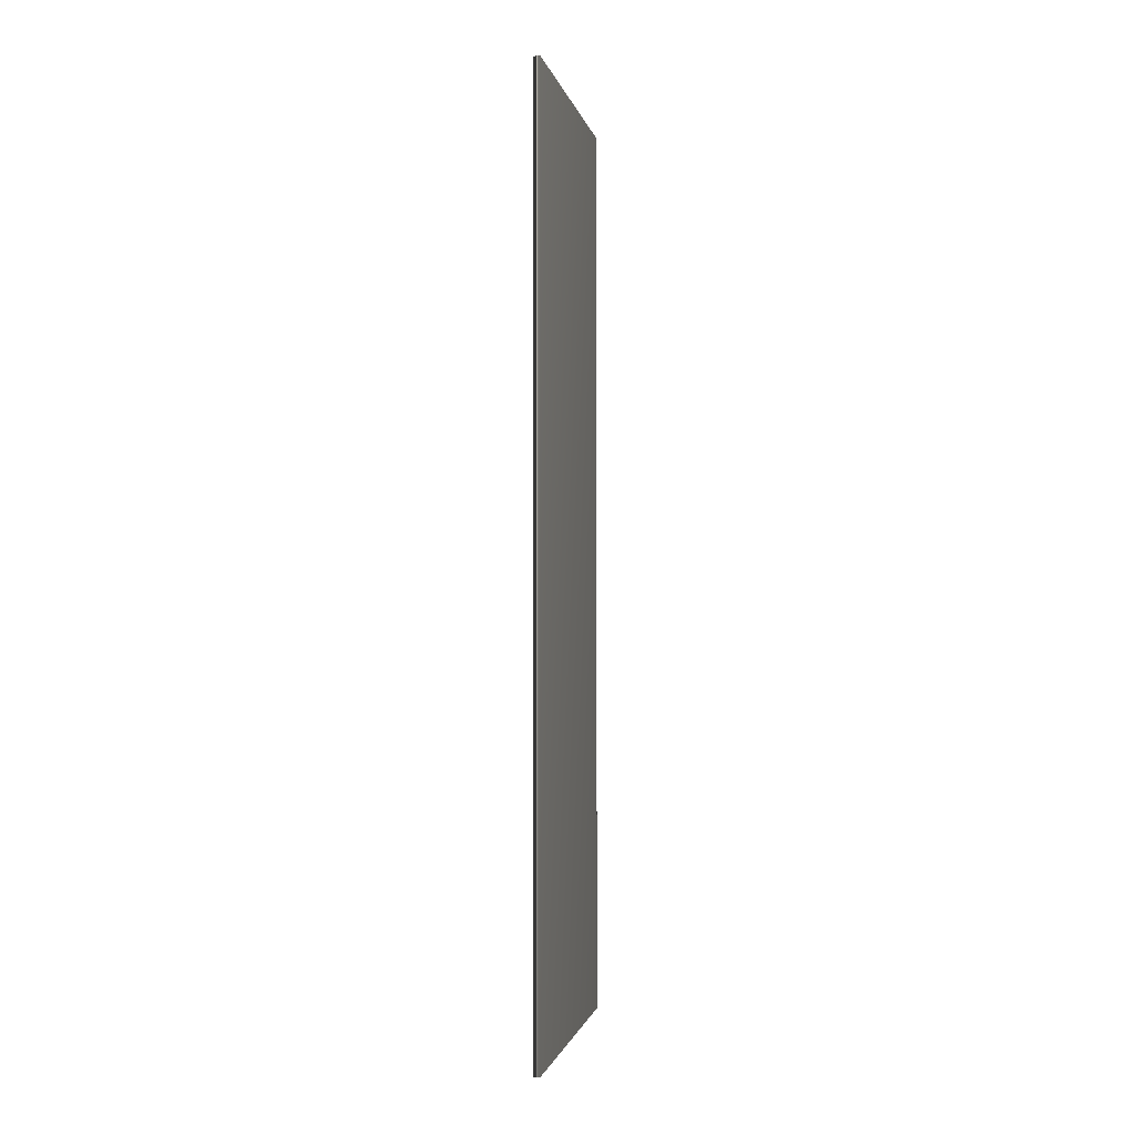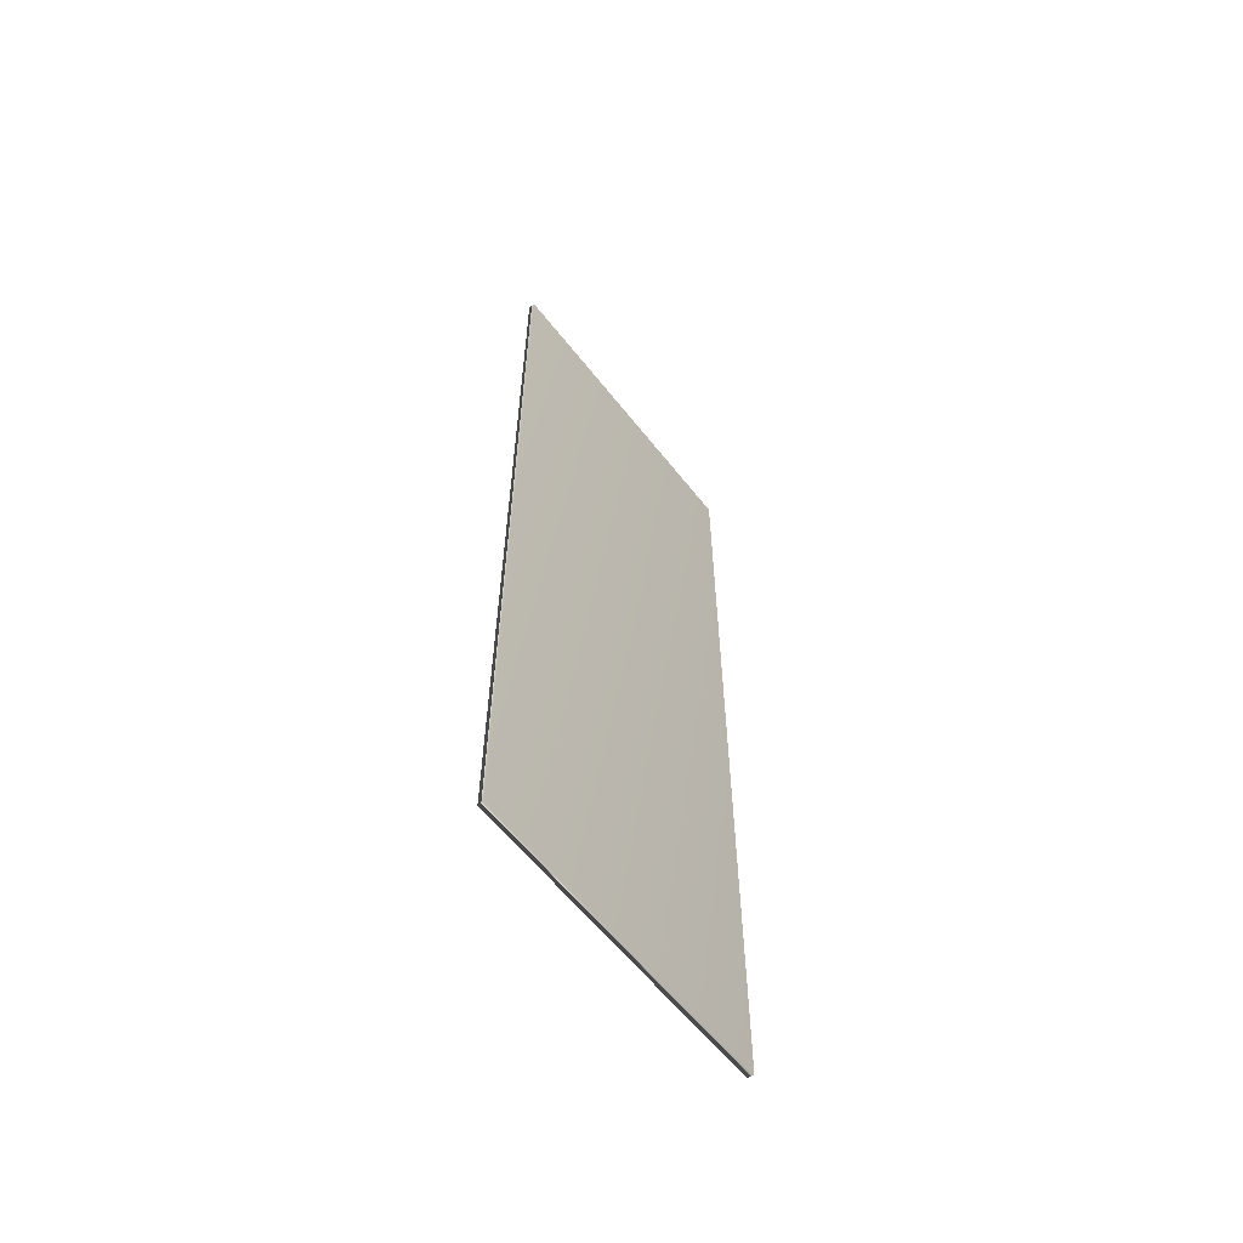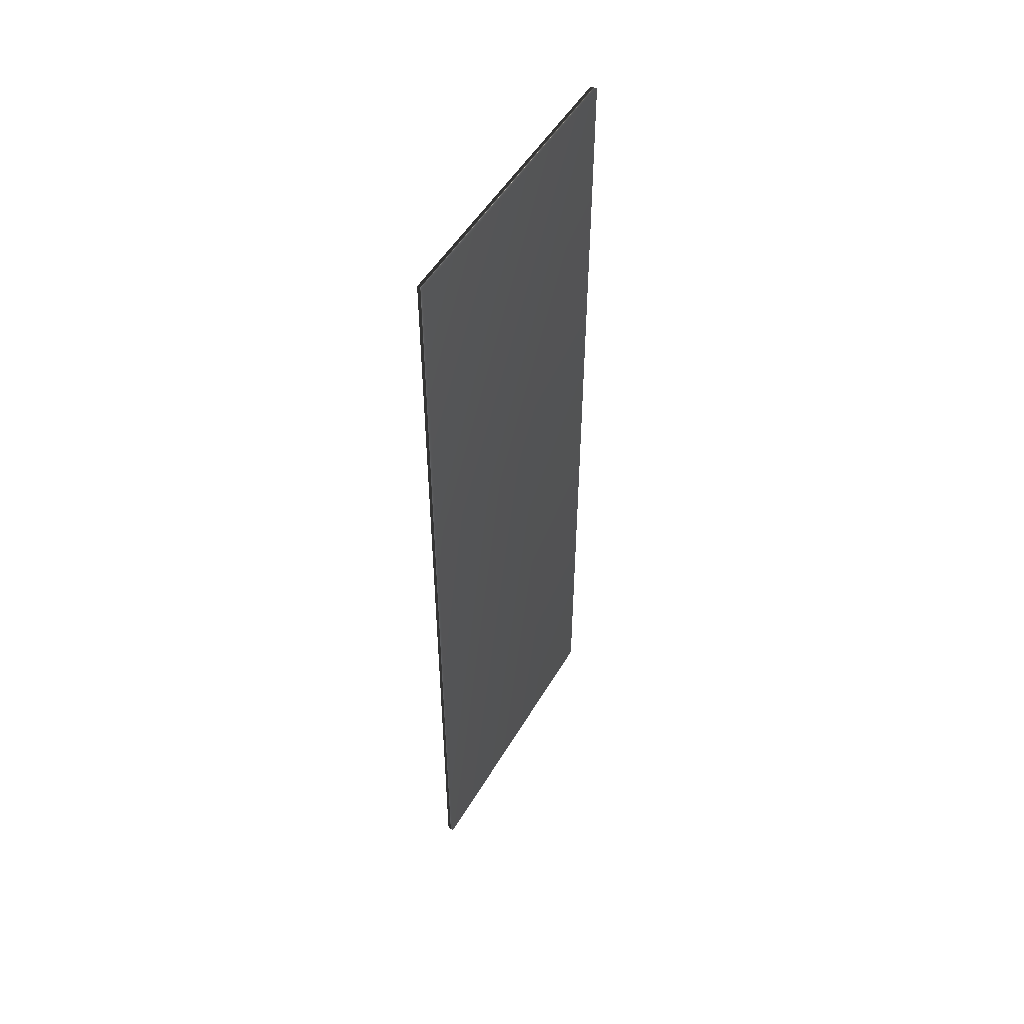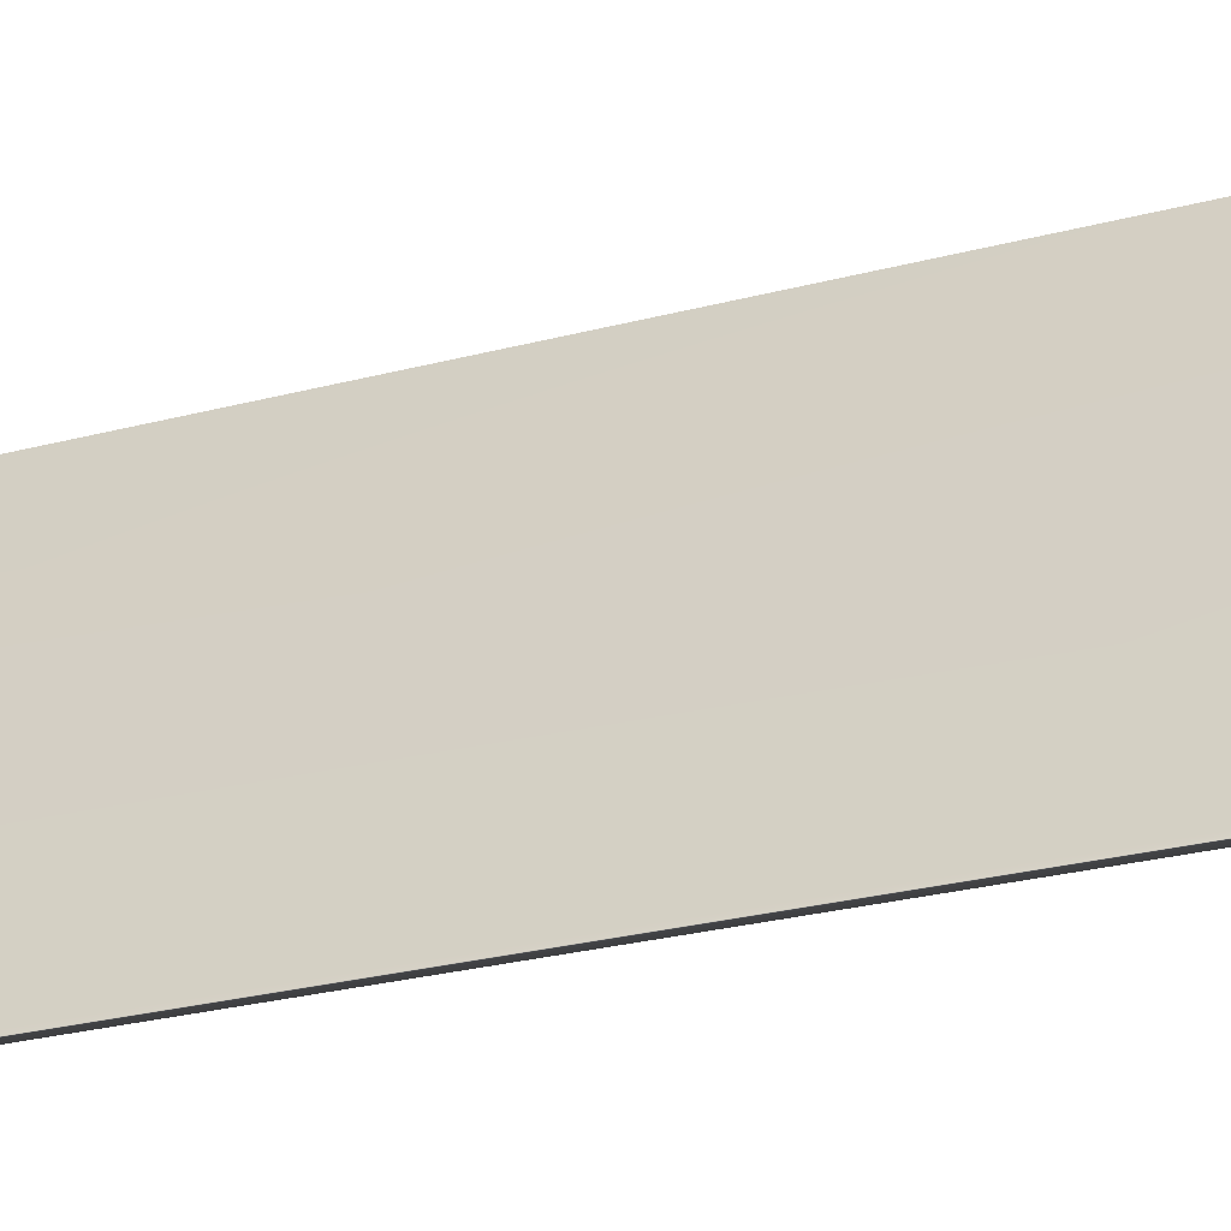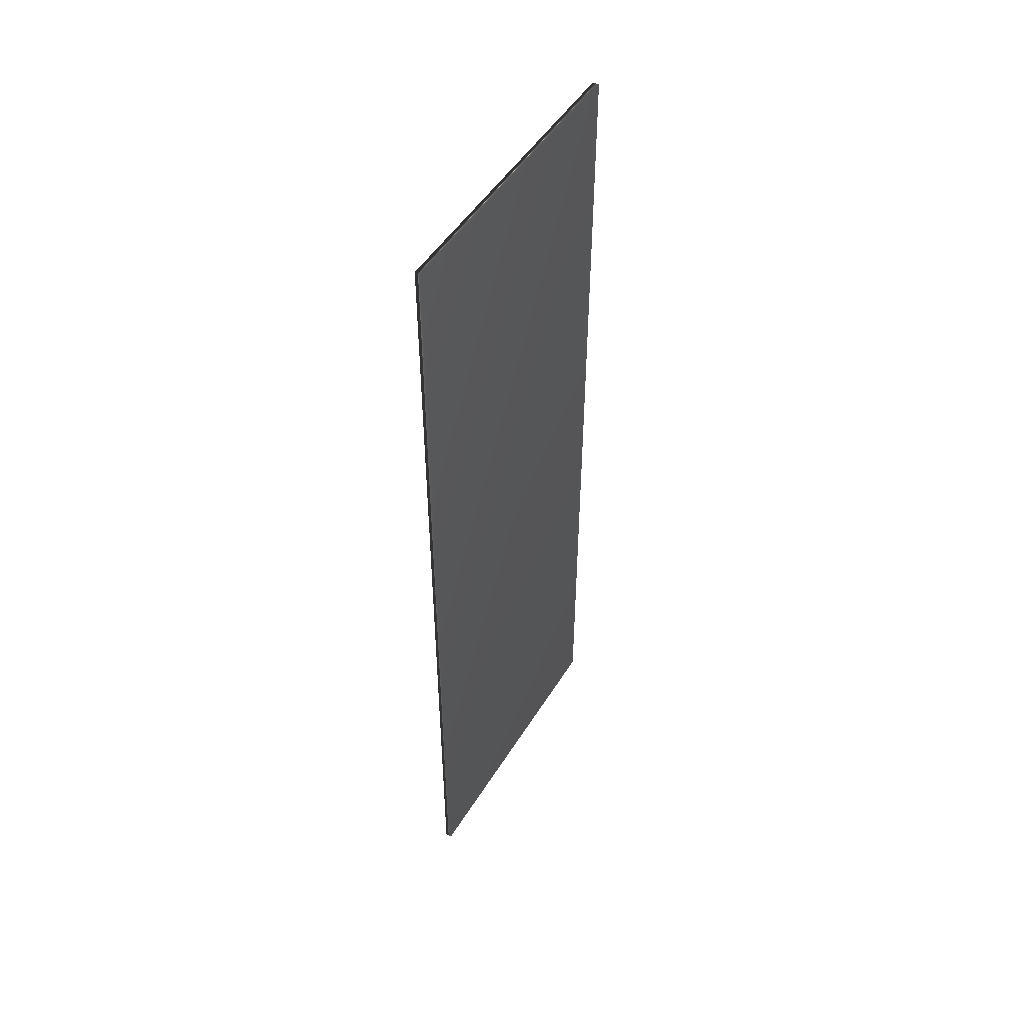
<metadata>
{"format":"obj","ext":"obj","renderer":"f3d","projection":"perspective","resolution":1024,"background":"white","views":[{"elev":-1.4,"azim":-16.6,"up":"+Y"},{"elev":-60.3,"azim":-169.0,"up":"+Y"},{"elev":50.9,"azim":-177.4,"up":"+Y"},{"elev":-22.1,"azim":116.4,"up":"+Z"},{"elev":49.4,"azim":-176.4,"up":"+Y"}]}
</metadata>
<code>
v -73.17 50.58 -152.2
v -73.17 38.78 -152.2
v -73.1 50.58 -152.2
v -73.1 38.78 -152.2
v -71.31 38.78 -155.7
v -71.31 50.58 -155.7
v -71.38 50.58 -155.7
v -71.38 38.78 -155.7
f 1 2 3
f 3 2 4
f 5 6 4
f 4 6 3
f 1 3 7
f 7 3 6
f 2 8 4
f 4 8 5
f 2 1 8
f 8 1 7
f 8 7 5
f 5 7 6

</code>
